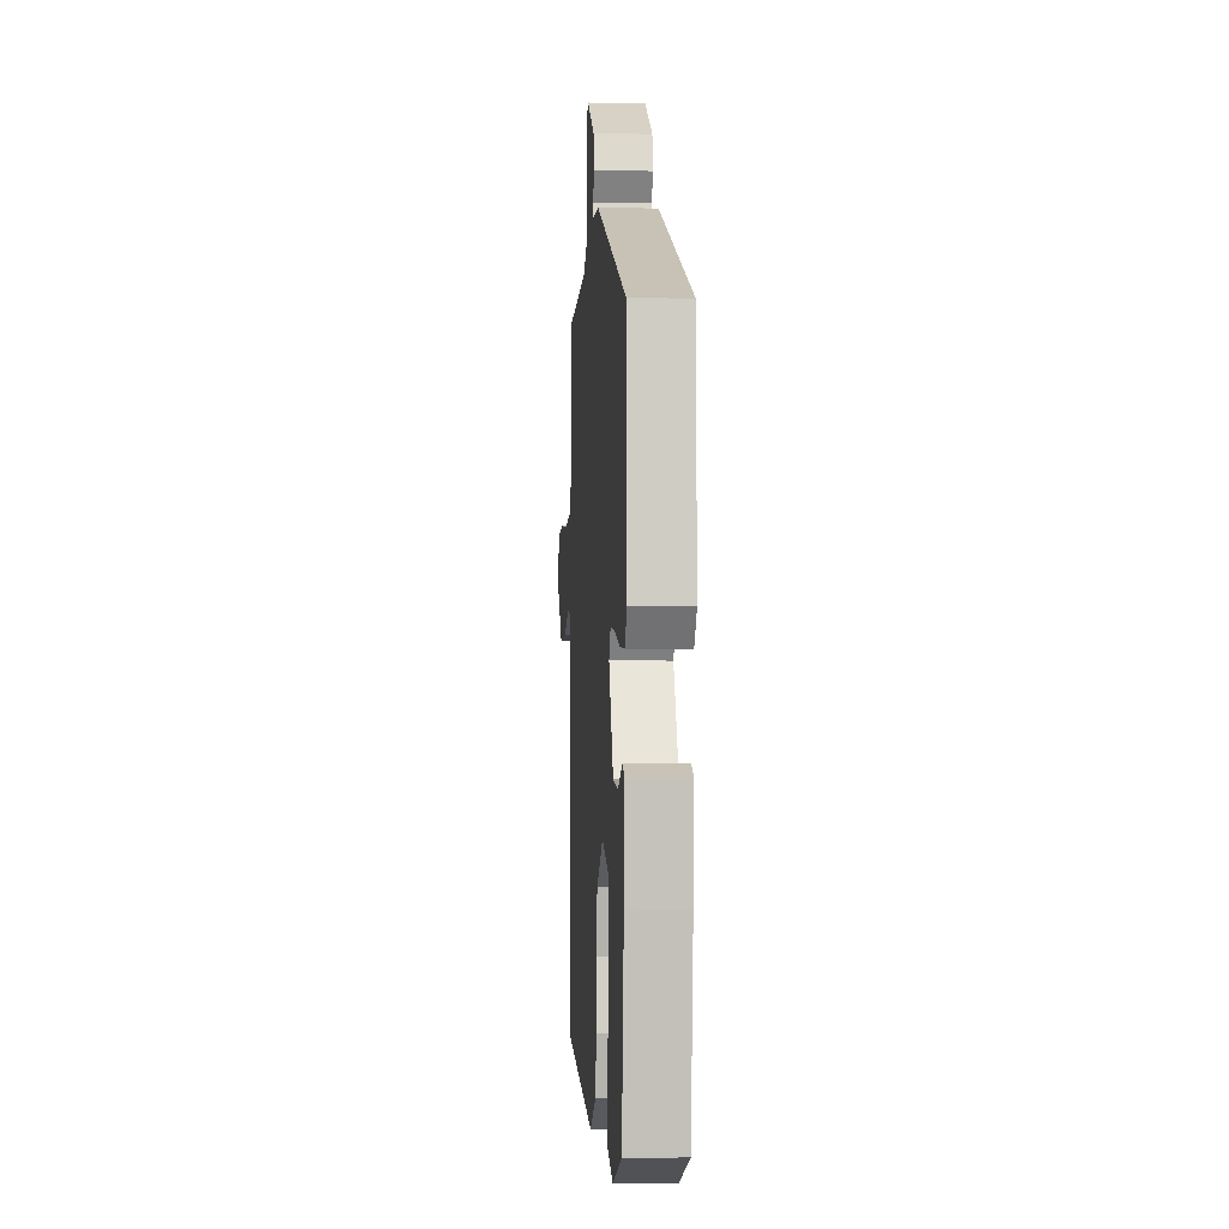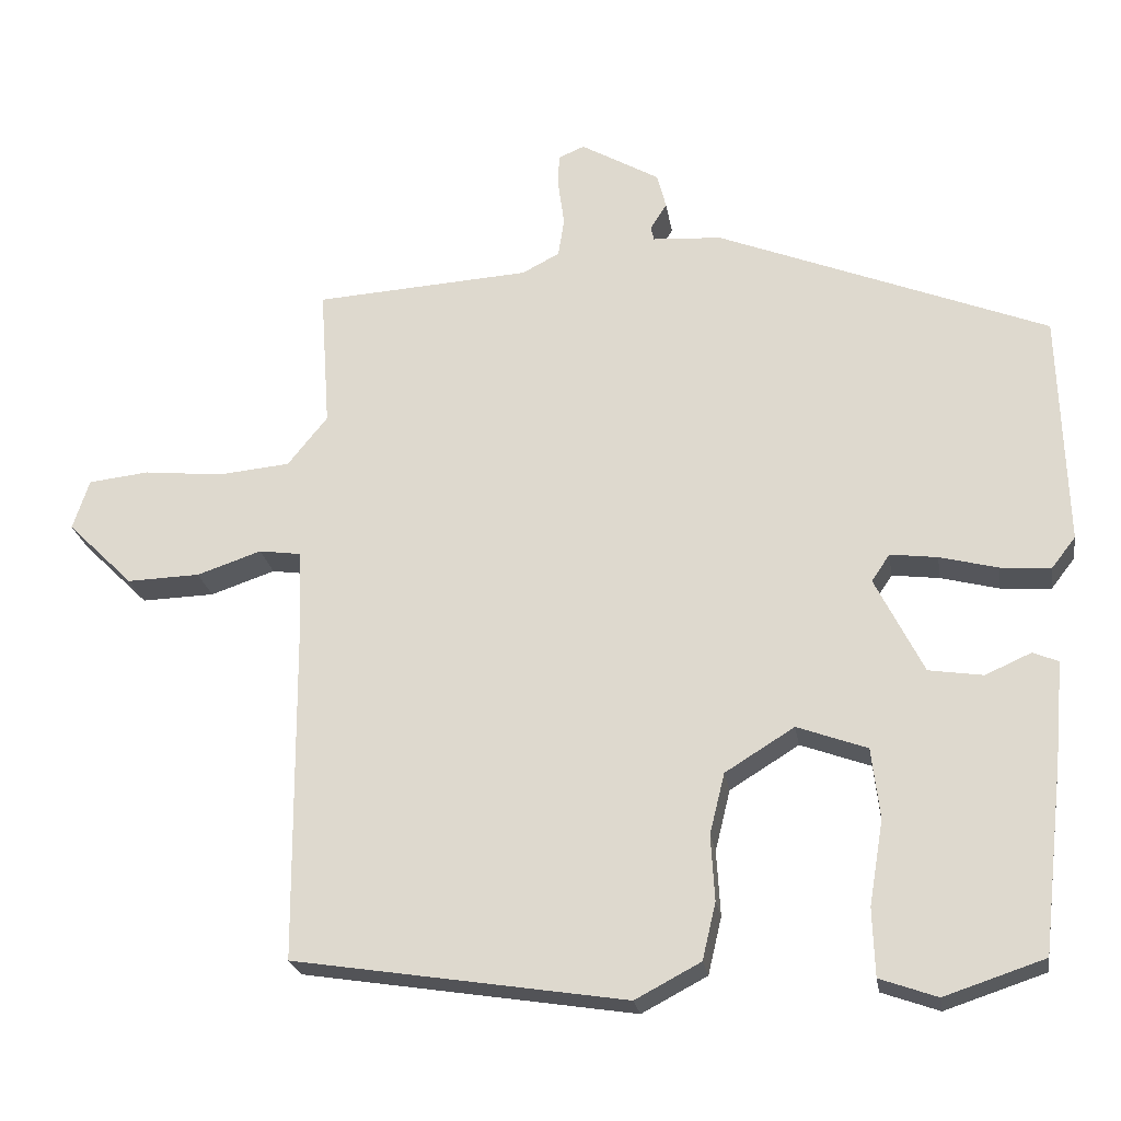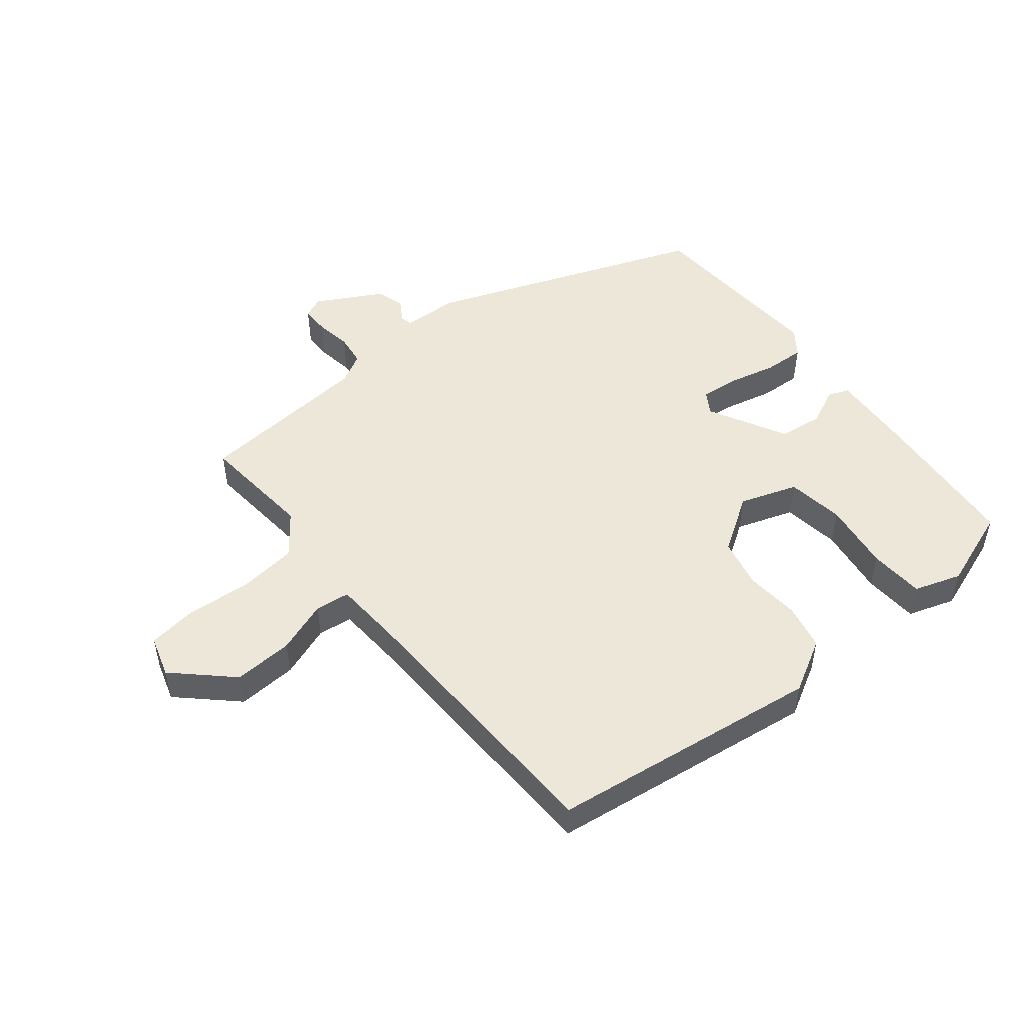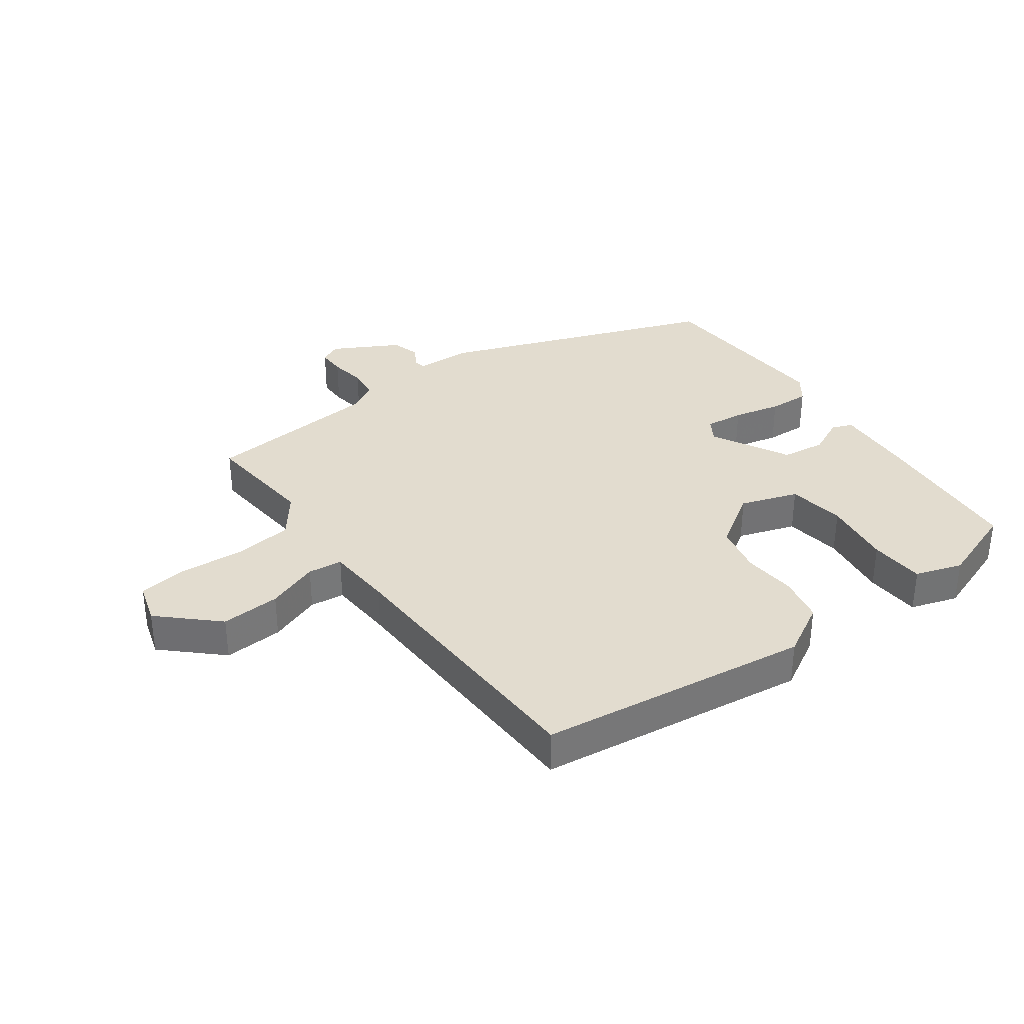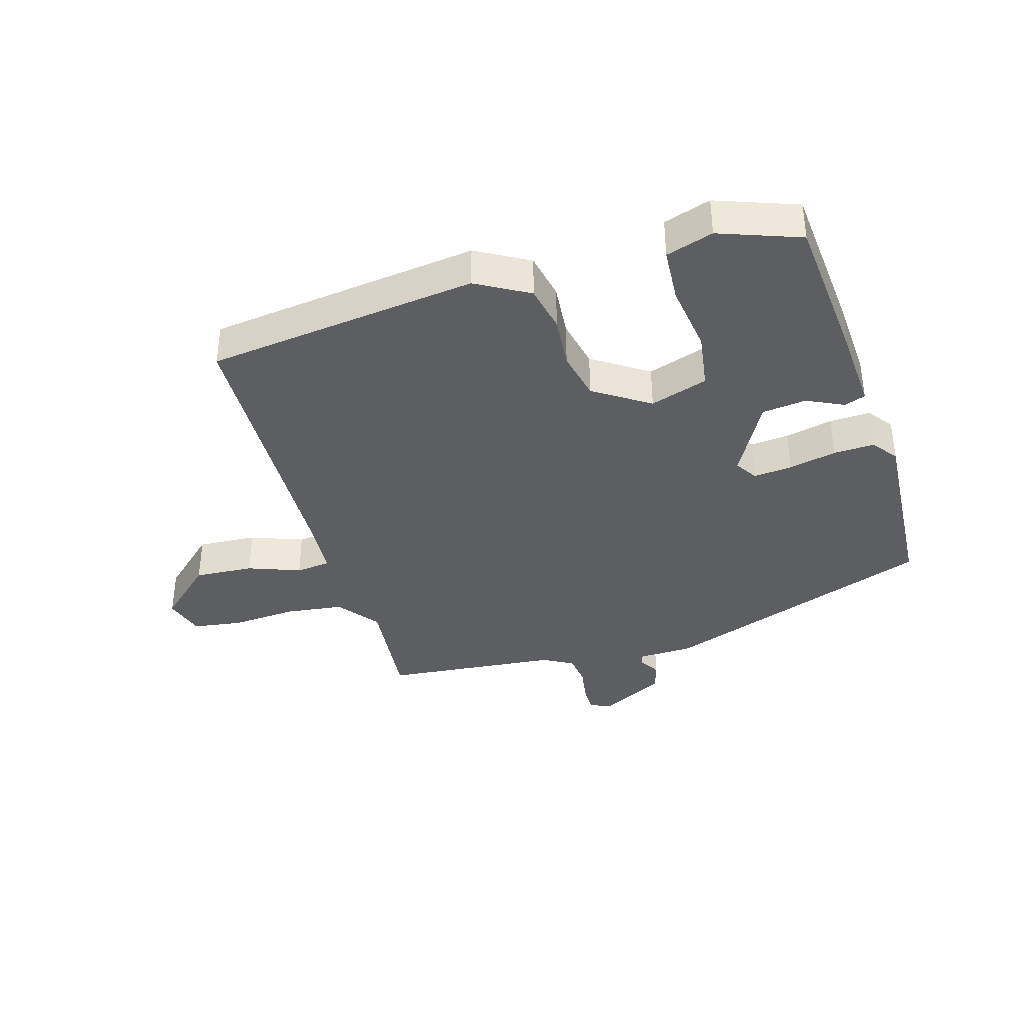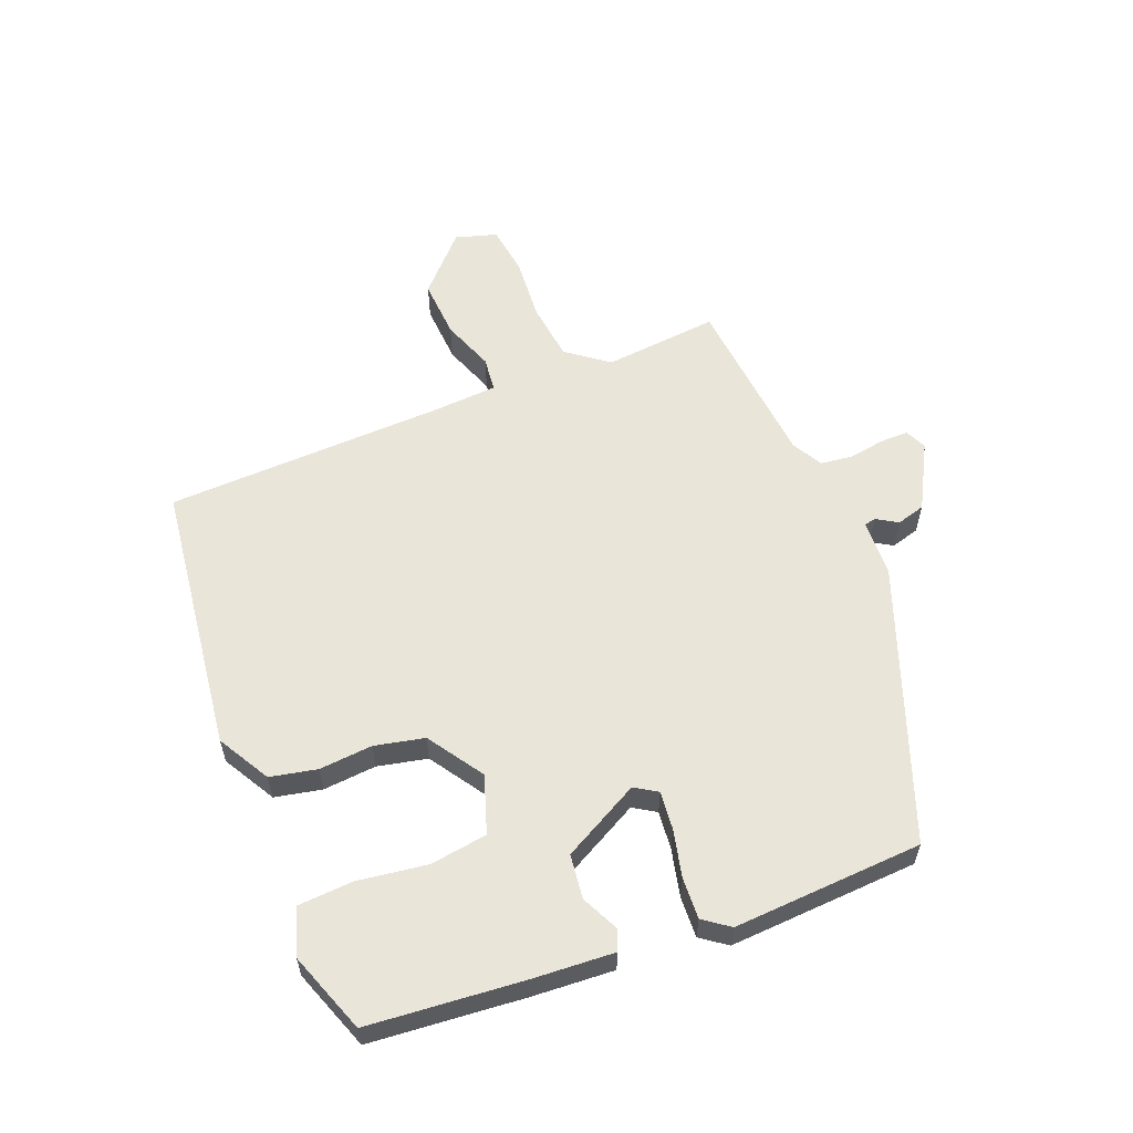
<metadata>
{"format":"obj","ext":"obj","renderer":"f3d","projection":"perspective","resolution":1024,"background":"white","views":[{"elev":-3.1,"azim":-94.0,"up":"+Z"},{"elev":-23.5,"azim":-171.0,"up":"+Z"},{"elev":49.8,"azim":139.8,"up":"+Y"},{"elev":34.6,"azim":142.5,"up":"+Y"},{"elev":-37.5,"azim":-165.3,"up":"+Y"},{"elev":58.4,"azim":-113.3,"up":"+Y"}]}
</metadata>
<code>
v -0.504 0.07 0.364
v -0.064 0.07 0.541
v 0.028 0.07 0.547
v 0.032 0.07 0.566
v 0.01 0.07 0.6
v 0.022 0.07 0.647
v 0.127 0.07 0.708
v 0.162 0.07 0.693
v 0.163 0.07 0.647
v 0.155 0.07 0.588
v 0.163 0.07 0.536
v 0.213 0.07 0.51
v 0.5 0.07 0.492
v 0.487 0.07 0.304
v 0.54 0.07 0.238
v 0.636 0.07 0.229
v 0.741 0.07 0.24
v 0.822 0.07 0.231
v 0.844 0.07 0.164
v 0.756 0.07 0.077
v 0.659 0.07 0.08
v 0.573 0.07 0.109
v 0.517 0.07 0.101
v 0.513 0.07 -0.007
v 0.51 0.07 -0.463
v 0.069 0.07 -0.532
v -0.018 0.07 -0.486
v -0.036 0.07 -0.41
v -0.031 0.07 -0.323
v -0.051 0.07 -0.242
v -0.143 0.07 -0.185
v -0.236 0.07 -0.219
v -0.247 0.07 -0.313
v -0.228 0.07 -0.426
v -0.231 0.07 -0.516
v -0.307 0.07 -0.543
v -0.44 0.07 -0.499
v -0.469 0.07 -0.249
v -0.481 0.07 -0.116
v -0.447 0.07 -0.102
v -0.386 0.07 -0.129
v -0.314 0.07 -0.118
v -0.25 0.07 0.01
v -0.274 0.07 0.046
v -0.337 0.07 0.038
v -0.414 0.07 0.018
v -0.481 0.07 0.013
v -0.513 0.07 0.054
v -0.504 0 0.364
v -0.064 0 0.541
v 0.028 0 0.547
v 0.032 0 0.566
v 0.01 0 0.6
v 0.022 0 0.647
v 0.127 0 0.708
v 0.162 0 0.693
v 0.163 0 0.647
v 0.155 0 0.588
v 0.163 0 0.536
v 0.213 0 0.51
v 0.5 0 0.492
v 0.487 0 0.304
v 0.54 0 0.238
v 0.636 0 0.229
v 0.741 0 0.24
v 0.822 0 0.231
v 0.844 0 0.164
v 0.756 0 0.077
v 0.659 0 0.08
v 0.573 0 0.109
v 0.517 0 0.101
v 0.513 0 -0.007
v 0.51 0 -0.463
v 0.069 0 -0.532
v -0.018 0 -0.486
v -0.036 0 -0.41
v -0.031 0 -0.323
v -0.051 0 -0.242
v -0.143 0 -0.185
v -0.236 0 -0.219
v -0.247 0 -0.313
v -0.228 0 -0.426
v -0.231 0 -0.516
v -0.307 0 -0.543
v -0.44 0 -0.499
v -0.469 0 -0.249
v -0.481 0 -0.116
v -0.447 0 -0.102
v -0.386 0 -0.129
v -0.314 0 -0.118
v -0.25 0 0.01
v -0.274 0 0.046
v -0.337 0 0.038
v -0.414 0 0.018
v -0.481 0 0.013
v -0.513 0 0.054
f 1 2 3
f 48 1 3
f 47 48 3
f 46 47 3
f 45 46 3
f 44 45 3
f 43 44 3
f 42 43 3
f 39 40 41
f 38 39 41
f 37 38 41
f 36 37 41
f 35 36 41
f 34 35 41
f 33 34 41
f 32 33 41 42
f 31 32 42 3
f 27 28 29
f 26 27 29
f 25 26 29
f 24 25 29
f 23 24 29 30
f 20 21 22
f 19 20 22
f 18 19 22
f 17 18 22
f 16 17 22
f 15 16 22 23
f 30 31 3
f 23 30 3
f 15 23 3
f 14 15 3
f 8 9 10
f 7 8 10
f 6 7 10
f 5 6 10
f 4 5 10
f 4 10 11
f 3 4 11 12
f 12 13 14
f 3 12 14
f 51 50 49
f 51 49 96
f 51 96 95
f 51 95 94
f 51 94 93
f 51 93 92
f 51 92 91
f 51 91 90
f 89 88 87
f 89 87 86
f 89 86 85
f 89 85 84
f 89 84 83
f 89 83 82
f 89 82 81
f 90 89 81 80
f 51 90 80 79
f 77 76 75
f 77 75 74
f 77 74 73
f 77 73 72
f 78 77 72 71
f 70 69 68
f 70 68 67
f 70 67 66
f 70 66 65
f 70 65 64
f 71 70 64 63
f 51 79 78
f 51 78 71
f 51 71 63
f 51 63 62
f 58 57 56
f 58 56 55
f 58 55 54
f 58 54 53
f 58 53 52
f 59 58 52
f 60 59 52 51
f 62 61 60
f 62 60 51
f 1 49 50 2
f 2 50 51 3
f 3 51 52 4
f 4 52 53 5
f 5 53 54 6
f 6 54 55 7
f 7 55 56 8
f 8 56 57 9
f 9 57 58 10
f 10 58 59 11
f 11 59 60 12
f 12 60 61 13
f 13 61 62 14
f 14 62 63 15
f 15 63 64 16
f 16 64 65 17
f 17 65 66 18
f 18 66 67 19
f 19 67 68 20
f 20 68 69 21
f 21 69 70 22
f 22 70 71 23
f 23 71 72 24
f 24 72 73 25
f 25 73 74 26
f 26 74 75 27
f 27 75 76 28
f 28 76 77 29
f 29 77 78 30
f 30 78 79 31
f 31 79 80 32
f 32 80 81 33
f 33 81 82 34
f 34 82 83 35
f 35 83 84 36
f 36 84 85 37
f 37 85 86 38
f 38 86 87 39
f 39 87 88 40
f 40 88 89 41
f 41 89 90 42
f 42 90 91 43
f 43 91 92 44
f 44 92 93 45
f 45 93 94 46
f 46 94 95 47
f 47 95 96 48
f 48 96 49 1

</code>
